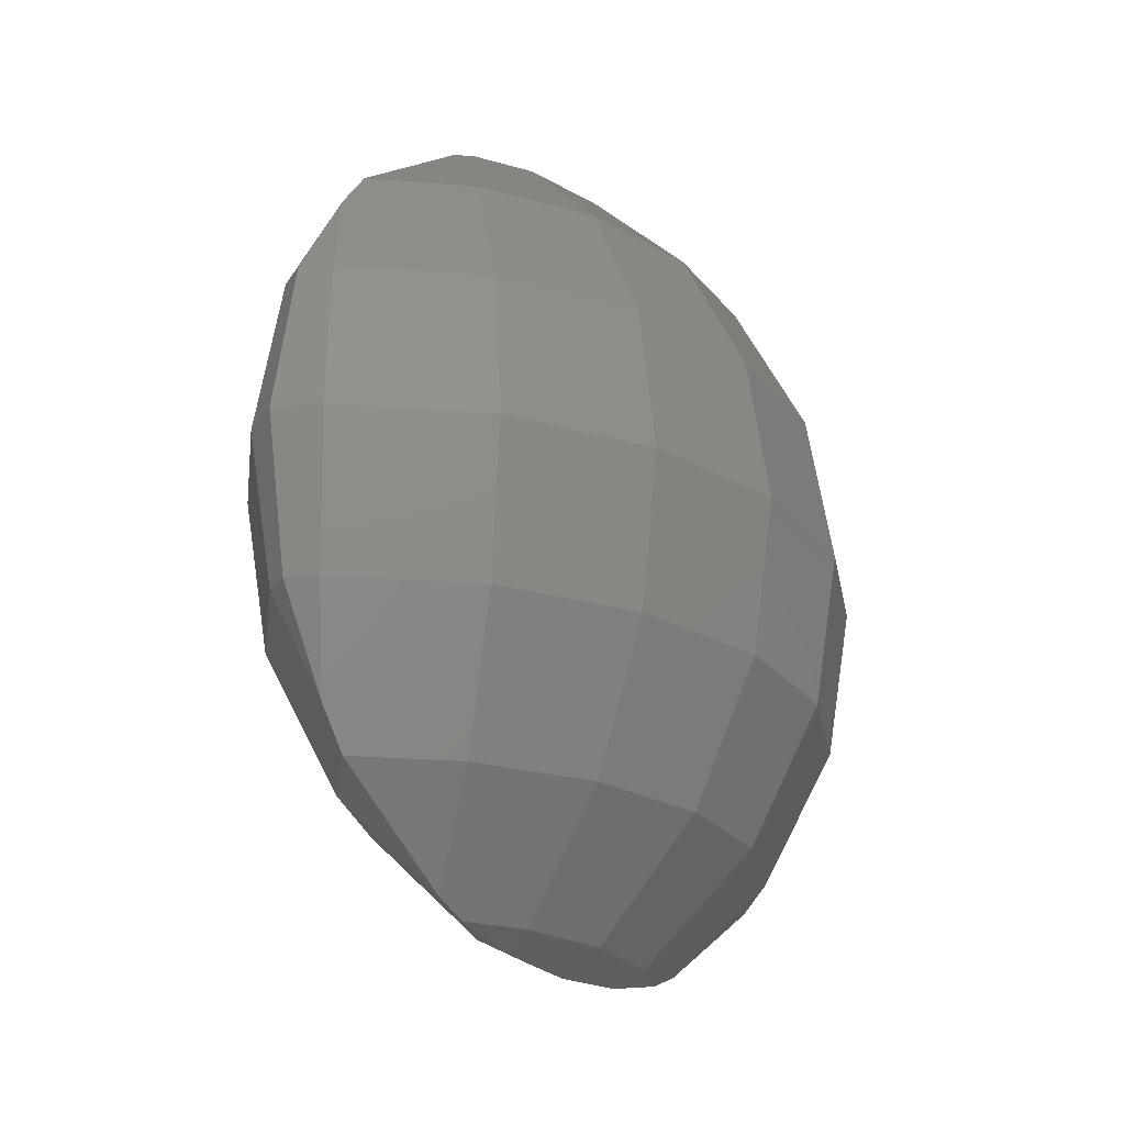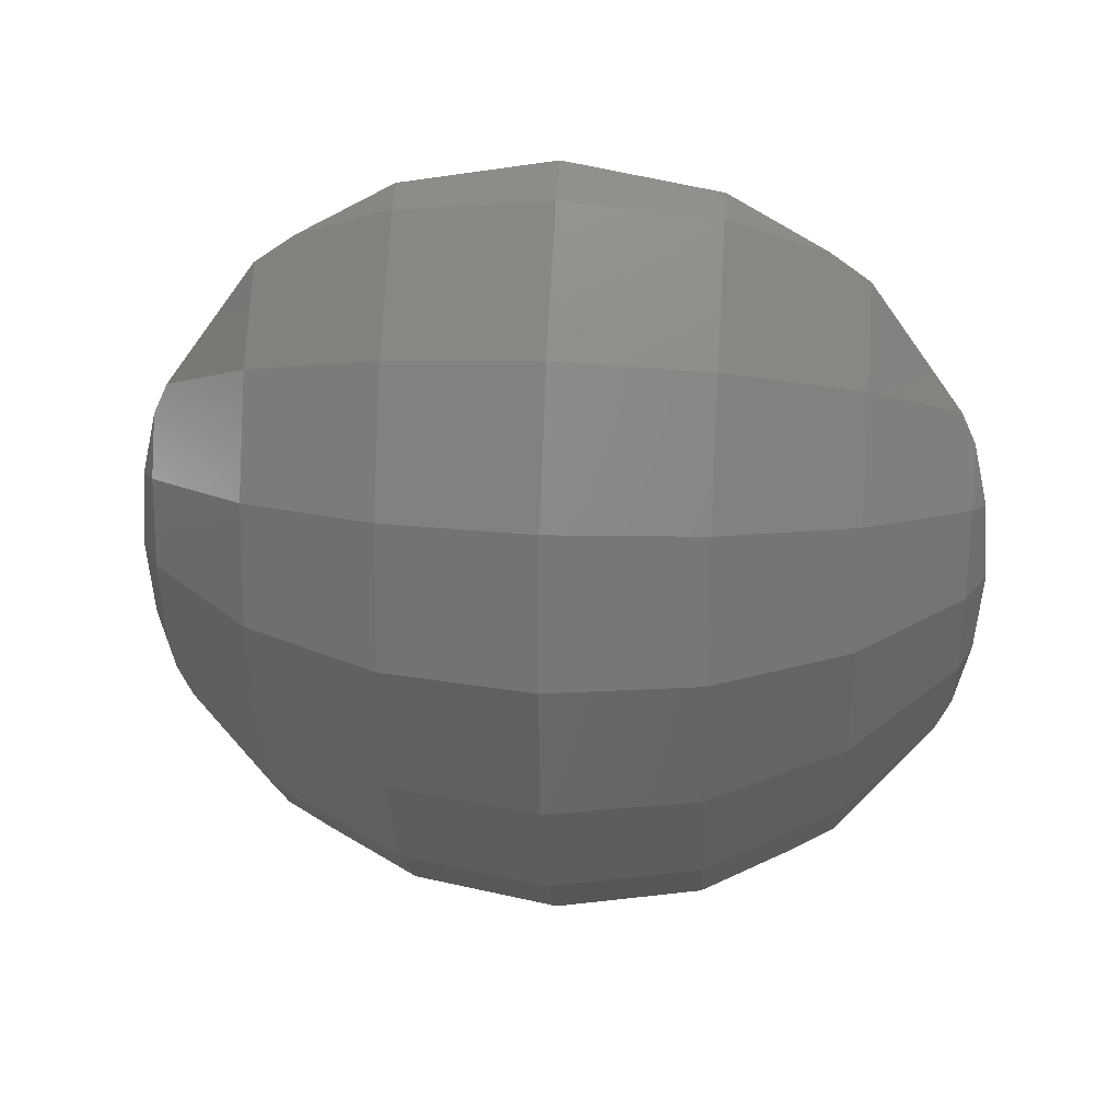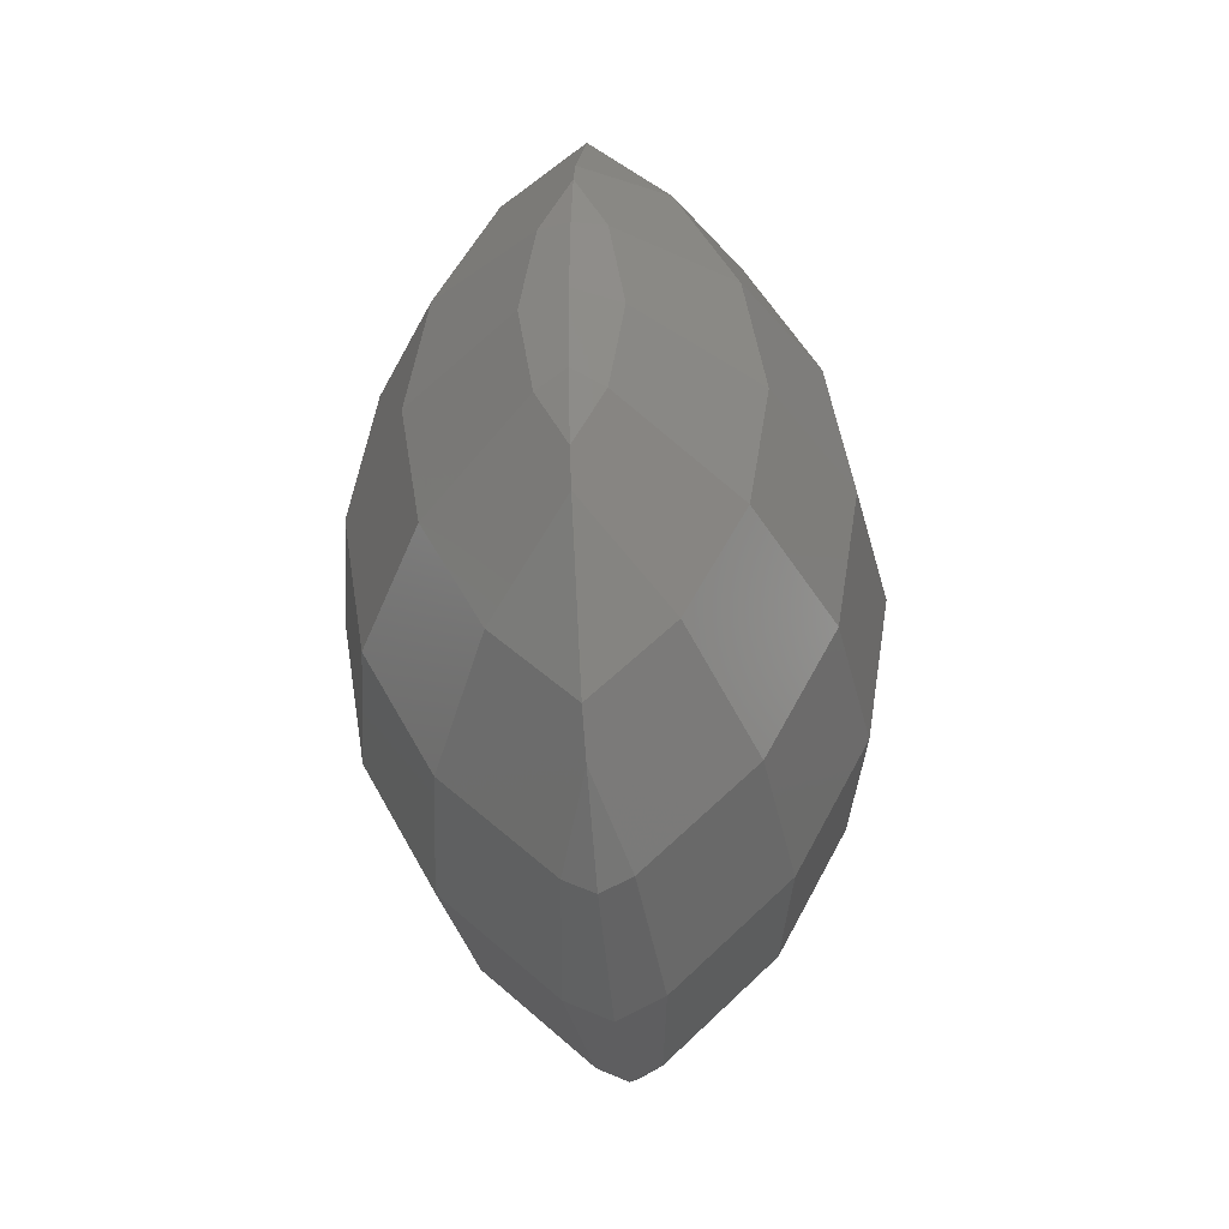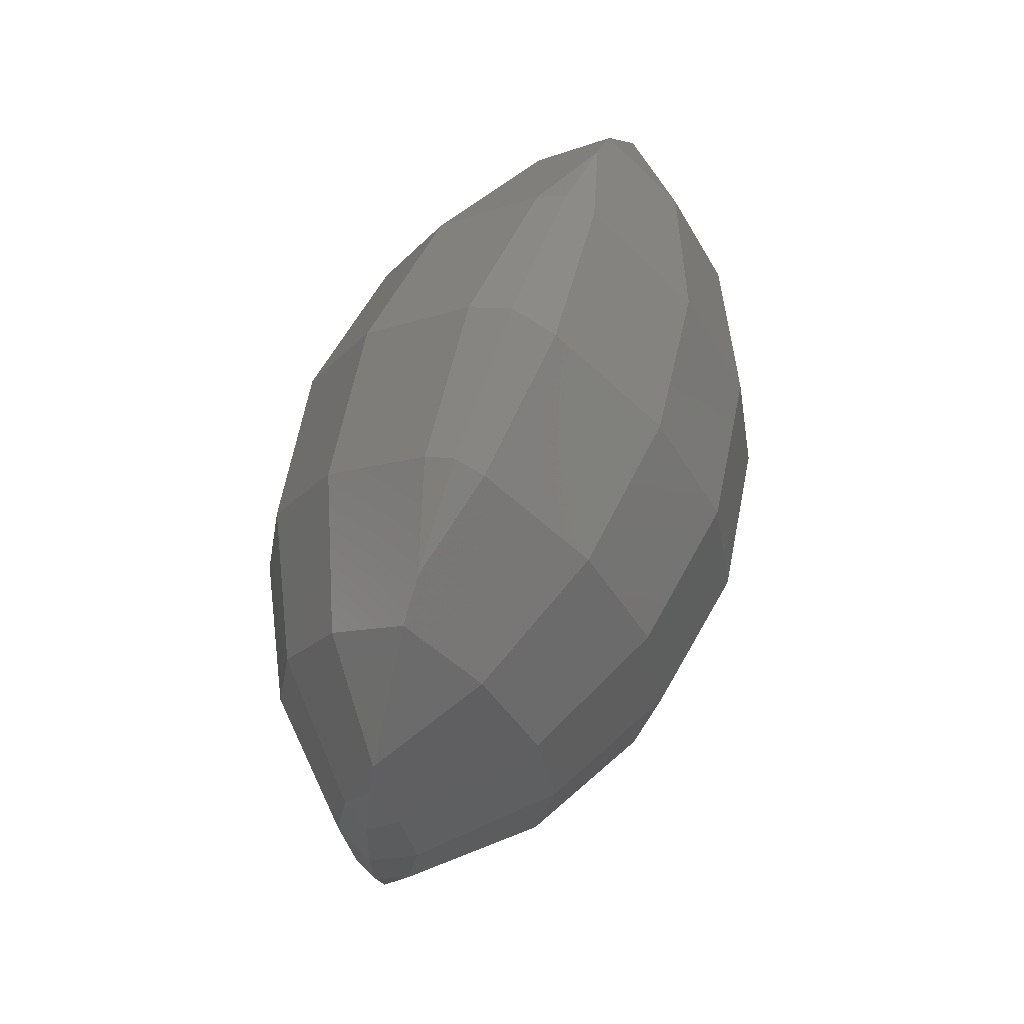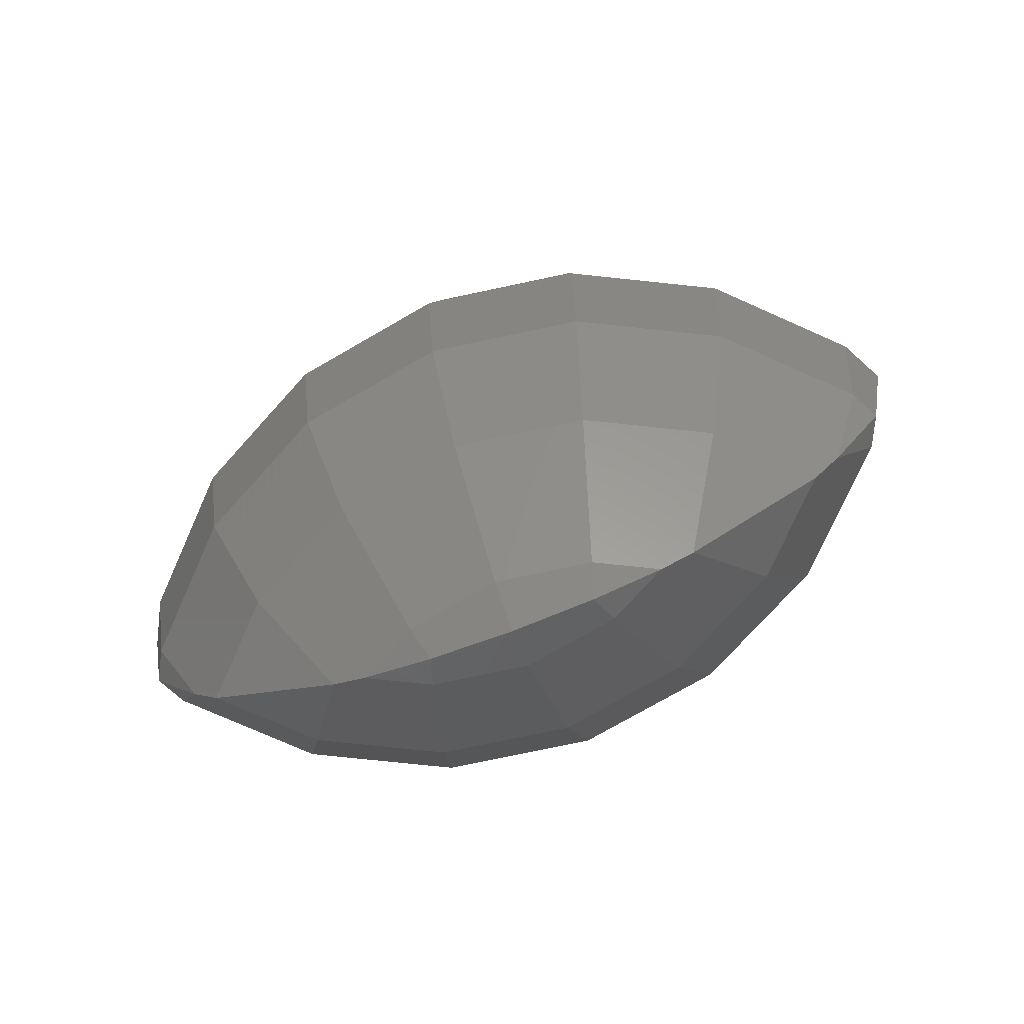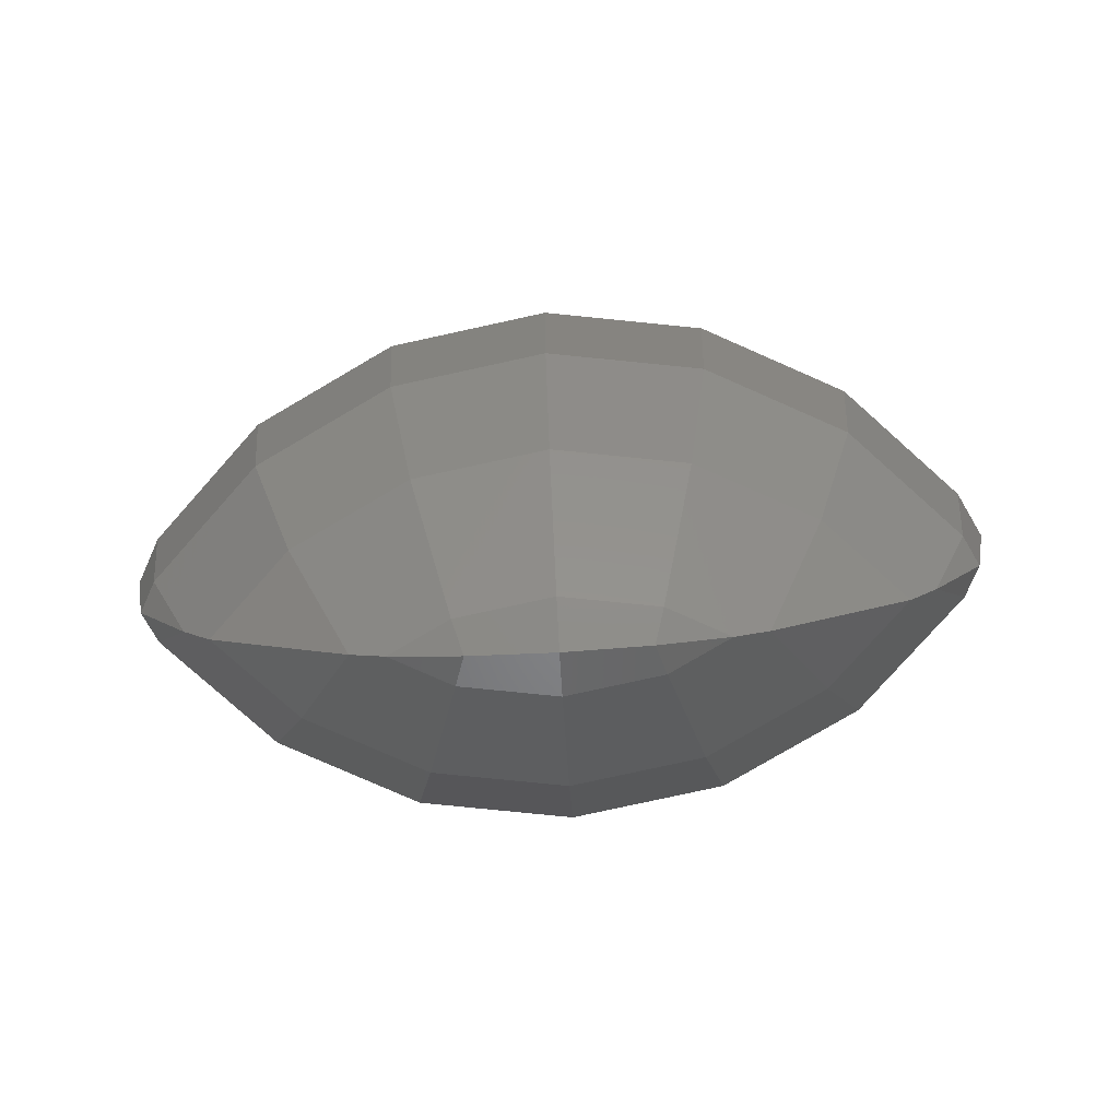
<metadata>
{"format":"stl","ext":"stl","renderer":"f3d","projection":"perspective","resolution":1024,"background":"white","views":[{"elev":-23.8,"azim":-142.7,"up":"+Z"},{"elev":29.8,"azim":-85.3,"up":"+Y"},{"elev":-38.0,"azim":-175.1,"up":"+Y"},{"elev":63.4,"azim":20.1,"up":"+Y"},{"elev":-75.0,"azim":-69.0,"up":"+Z"},{"elev":-79.4,"azim":-86.7,"up":"+Z"}]}
</metadata>
<code>
# stl→obj: 102 verts, 200 faces
v 0.7694 0.25 -0.5878
v 0.9511 0 -0.309
v 0.809 0 -0.5878
v 0.9045 0.2939 -0.309
v 1 0 0
v 0.9511 0.309 0
v 0.9511 0 0.309
v 0.9045 0.2939 0.309
v 0.9045 -0.2939 0.309
v 0.9511 -0.309 0
v 0.7694 -0.25 -0.5878
v 0.7694 -0.559 -0.309
v 0.6545 -0.4755 -0.5878
v 0.9045 -0.2939 -0.309
v 0.559 0.1816 -0.809
v 0.5878 0 -0.809
v 0.559 -0.1816 -0.809
v 0.809 -0.5878 0
v 0.5878 -0.809 0
v 0.559 -0.7694 -0.309
v 0.559 -0.7694 0.309
v 0.7694 -0.559 0.309
v 0.6545 -0.4755 0.5878
v 0.7694 -0.25 0.5878
v 0.809 -0 0.5878
v 0.559 -0.1816 0.809
v 0.5878 -0 0.809
v 0.7694 0.25 0.5878
v 0.559 0.1816 0.809
v 0.7694 0.559 0.309
v 0.6545 0.4755 0.5878
v 0.809 0.5878 0
v 0.5878 0.809 0
v 0.559 0.7694 0.309
v 0.559 0.7694 -0.309
v 0.7694 0.559 -0.309
v 0.6545 0.4755 -0.5878
v 0.5 0.2975 -0.809
v 0.5 0.3633 -0.7788
v 0.5 0.6882 0.5061
v 0.5 0.63 0.5878
v 0.5 0.3633 0.7788
v 0.5 0.2975 0.809
v 0.5 0.63 -0.5878
v 0.5 0.6882 -0.5061
v 0.5 -0.2975 0.809
v 0.5 -0.3633 0.7788
v 0.5 -0.3633 -0.7788
v 0.5 -0.2975 -0.809
v 0.5 -0.6882 -0.5061
v 0.5 -0.63 -0.5878
v 0.5 -0.63 0.5878
v 0.5 -0.6882 0.5061
v 0.5 0.1625 0.8406
v 0.5 0 0.8537
v 0.5 0.1625 -0.8406
v 0.5 0 -0.8537
v 0.5 0.8537 0
v 0.5 0.7995 -0.309
v 0.5 -0.1625 0.8406
v 0.5 -0.1625 -0.8406
v 0.5 0.7995 0.309
v 0.5 -0.7995 0.309
v 0.5 -0.8537 0
v 0.5 -0.7995 -0.309
v 0.2306 0.559 -0.309
v 0.4122 0.809 0
v 0.441 0.7694 -0.309
v 0.191 0.5878 0
v 0.09549 0.2939 -0.309
v 0.04894 0.309 0
v 0.09549 0.2939 0.309
v 0.3455 0.4755 0.5878
v 0.2306 0.559 0.309
v 0.2306 0.25 0.5878
v 0.04894 0 -0.309
v 0 0 0
v 0.04894 0 0.309
v 0.191 0 0.5878
v 0.09549 -0.2939 -0.309
v 0.04894 -0.309 0
v 0.441 0.1816 0.809
v 0.4122 0 0.809
v 0.2306 -0.25 0.5878
v 0.441 -0.1816 0.809
v 0.09549 -0.2939 0.309
v 0.441 -0.1816 -0.809
v 0.191 0 -0.5878
v 0.4122 0 -0.809
v 0.2306 -0.25 -0.5878
v 0.2306 0.25 -0.5878
v 0.441 0.1816 -0.809
v 0.3455 0.4755 -0.5878
v 0.3455 -0.4755 -0.5878
v 0.2306 -0.559 -0.309
v 0.191 -0.5878 0
v 0.2306 -0.559 0.309
v 0.3455 -0.4755 0.5878
v 0.441 -0.7694 -0.309
v 0.4122 -0.809 0
v 0.441 -0.7694 0.309
v 0.441 0.7694 0.309
f 1 2 3
f 1 4 2
f 4 5 2
f 4 6 5
f 6 7 5
f 6 8 7
f 5 9 10
f 5 7 9
f 11 12 13
f 11 14 12
f 15 3 16
f 15 1 3
f 16 11 17
f 16 3 11
f 3 14 11
f 3 2 14
f 2 10 14
f 2 5 10
f 14 18 12
f 14 10 18
f 12 19 20
f 12 18 19
f 18 21 19
f 18 22 21
f 10 22 18
f 10 9 22
f 9 23 22
f 9 24 23
f 7 24 9
f 7 25 24
f 25 26 24
f 25 27 26
f 28 27 25
f 28 29 27
f 8 25 7
f 8 28 25
f 30 28 8
f 30 31 28
f 32 8 6
f 32 30 8
f 33 30 32
f 33 34 30
f 35 32 36
f 35 33 32
f 36 6 4
f 36 32 6
f 37 4 1
f 37 36 4
f 15 37 1
f 15 38 39
f 15 39 37
f 31 40 41
f 31 30 34
f 31 34 40
f 29 42 43
f 29 28 31
f 29 31 42
f 37 35 36
f 37 44 45
f 37 45 35
f 23 46 47
f 23 24 26
f 23 26 46
f 17 48 49
f 17 11 13
f 17 13 48
f 13 50 51
f 13 12 20
f 13 20 50
f 21 52 53
f 21 22 23
f 21 23 52
f 37 39 44
f 31 41 42
f 13 51 48
f 23 47 52
f 27 54 55
f 27 29 54
f 16 56 15
f 16 57 56
f 35 58 33
f 35 59 58
f 26 55 60
f 26 27 55
f 17 57 16
f 17 61 57
f 33 62 34
f 33 58 62
f 19 63 64
f 19 21 63
f 20 64 65
f 20 19 64
f 29 43 54
f 15 56 38
f 35 45 59
f 34 62 40
f 17 49 61
f 26 60 46
f 20 65 50
f 21 53 63
f 66 67 68
f 66 69 67
f 70 69 66
f 70 71 69
f 72 73 74
f 72 75 73
f 76 71 70
f 76 77 71
f 78 75 72
f 78 79 75
f 80 77 76
f 80 81 77
f 79 82 75
f 79 83 82
f 84 83 79
f 84 85 83
f 86 79 78
f 86 84 79
f 87 88 89
f 87 90 88
f 89 91 92
f 89 88 91
f 91 66 93
f 91 70 66
f 88 70 91
f 88 76 70
f 90 76 88
f 90 80 76
f 94 80 90
f 94 95 80
f 95 81 80
f 95 96 81
f 97 84 86
f 97 98 84
f 99 96 95
f 99 100 96
f 100 97 96
f 100 101 97
f 96 86 81
f 96 97 86
f 81 78 77
f 81 86 78
f 77 72 71
f 77 78 72
f 71 74 69
f 71 72 74
f 69 102 67
f 69 74 102
f 68 59 45
f 102 40 62
f 82 54 43
f 87 61 49
f 92 38 56
f 85 46 60
f 101 63 53
f 99 50 65
f 67 62 58
f 67 102 62
f 68 58 59
f 68 67 58
f 92 57 89
f 92 56 57
f 89 61 87
f 89 57 61
f 82 55 54
f 82 83 55
f 83 60 55
f 83 85 60
f 100 63 101
f 100 64 63
f 99 64 100
f 99 65 64
f 73 42 41
f 93 44 39
f 94 48 51
f 98 52 47
f 102 41 40
f 102 74 73
f 102 73 41
f 93 45 44
f 93 66 68
f 93 68 45
f 87 94 90
f 87 49 48
f 87 48 94
f 98 53 52
f 98 97 101
f 98 101 53
f 94 99 95
f 94 51 50
f 94 50 99
f 85 47 46
f 85 84 98
f 85 98 47
f 73 43 42
f 73 75 82
f 73 82 43
f 92 39 38
f 92 91 93
f 92 93 39

</code>
